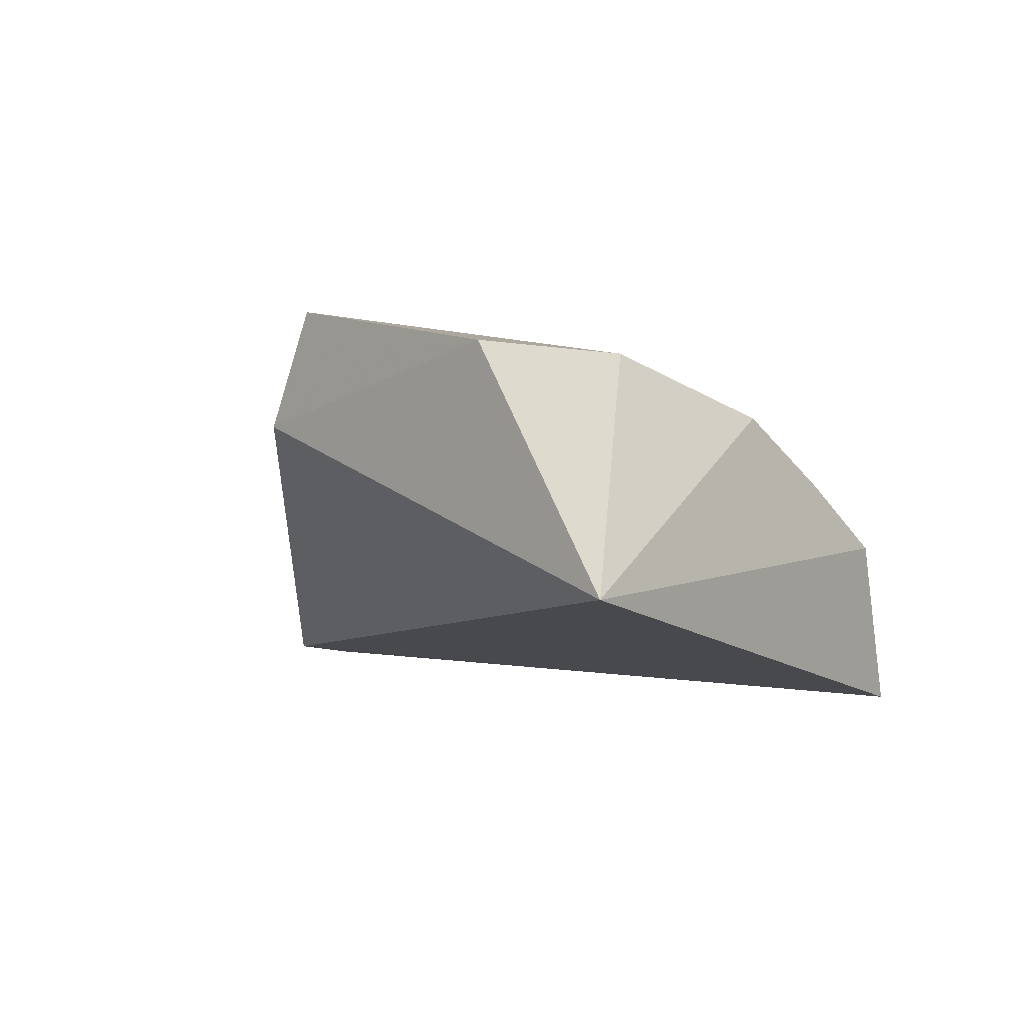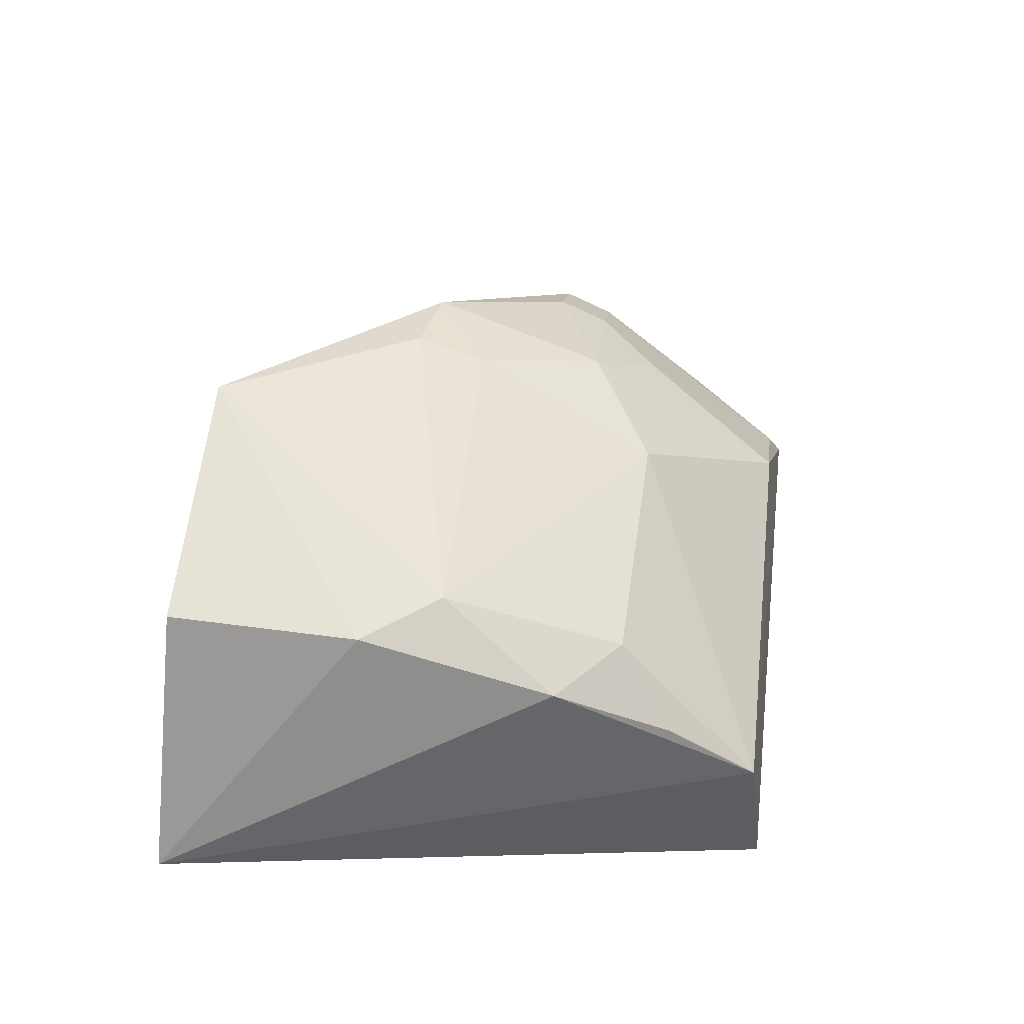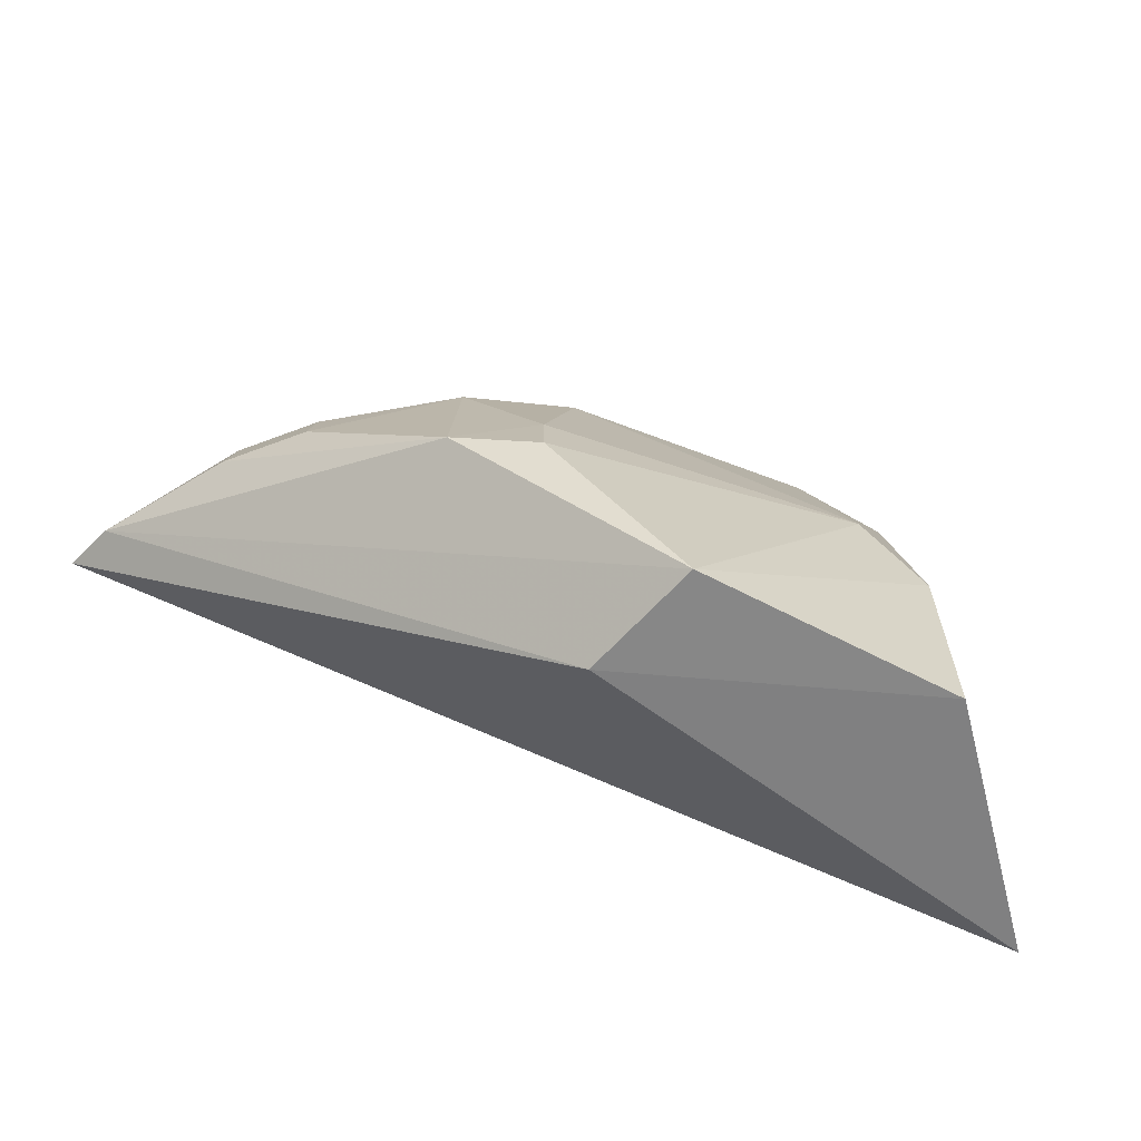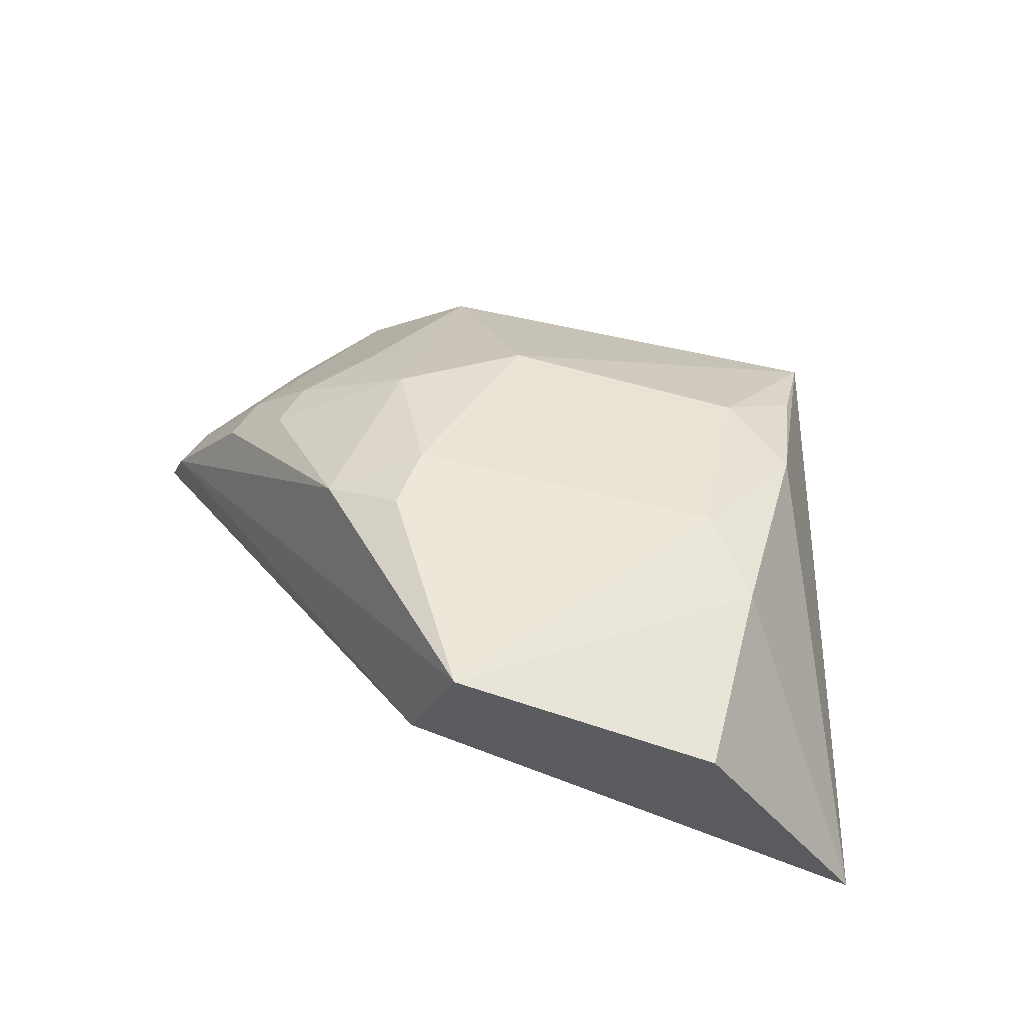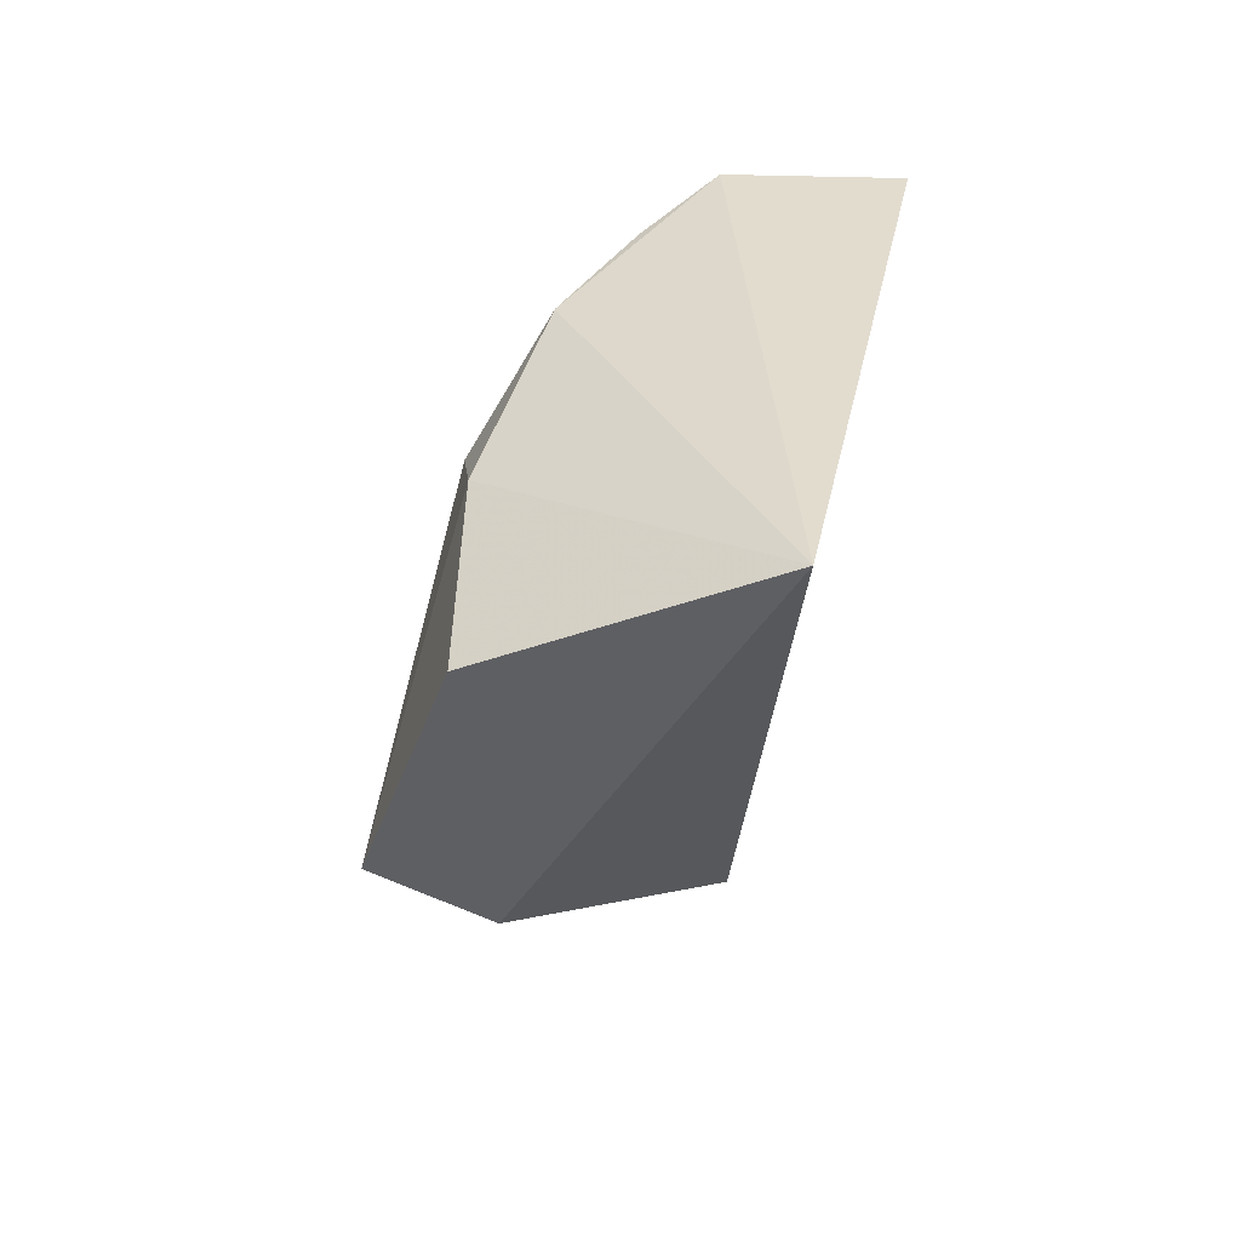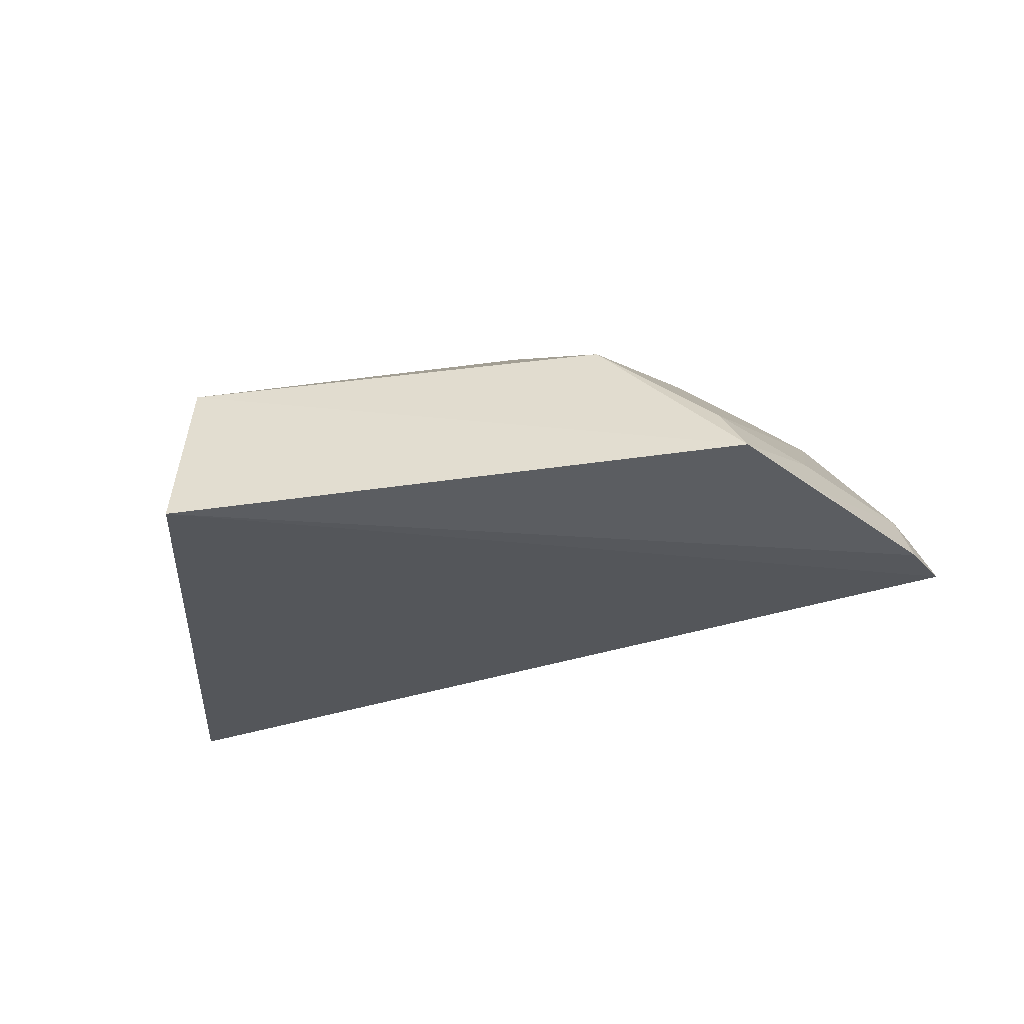
<metadata>
{"format":"obj","ext":"obj","renderer":"f3d","projection":"perspective","resolution":1024,"background":"white","views":[{"elev":2.4,"azim":-132.7,"up":"+Y"},{"elev":55.8,"azim":-82.6,"up":"+Y"},{"elev":-58.5,"azim":159.1,"up":"+Z"},{"elev":61.5,"azim":-164.8,"up":"+Y"},{"elev":-39.7,"azim":-100.0,"up":"+Z"},{"elev":-39.3,"azim":11.2,"up":"+Y"}]}
</metadata>
<code>
v 0.07608 0.04242 0.1372
v 0.1112 0.04677 0.08112
v 0.04758 0.1085 0.08834
v -0.03096 0.1222 0.06348
v -0.07871 0.07595 0.006205
v -0.04098 0.07854 0.1341
v 0.08631 0.08053 0.08834
v -0.04254 0.04266 0.1385
v 0.01085 0.132 0.007366
v 0.04638 0.07641 0.1328
v 0.02302 0.1072 0.1028
v -0.04435 0.1093 0.08879
v 0.1037 0.05609 0.08935
v 0.1068 0.04488 0.09207
v -0.0443 0.1243 0.007157
v 0.03593 0.125 0.04825
v 0.02055 0.1074 0.005534
v 0.06055 0.09269 0.1014
v 0.07069 0.05406 0.1337
v -0.02827 0.1066 0.102
v 0.1069 0.05792 0.07936
v 0.08927 0.04382 0.1179
v -0.04371 0.1226 0.04728
v 0.05267 0.1183 0.05076
v 0.03461 0.1211 0.06302
v 0.07317 0.09264 0.08834
v 0.08654 0.0545 0.1143
v -0.0412 0.09394 0.1143
v 0.08906 0.08306 0.07758
v 0.07552 0.09565 0.07732
f 8 5 2
f 8 6 5
f 8 1 6
f 10 6 1
f 11 10 3
f 11 6 10
f 12 5 6
f 14 8 2
f 14 1 8
f 14 2 13
f 16 9 4
f 17 2 5
f 17 15 9
f 17 5 15
f 18 3 10
f 19 10 1
f 19 18 10
f 19 7 18
f 20 11 4
f 20 4 12
f 20 6 11
f 21 13 2
f 21 7 13
f 21 17 9
f 21 2 17
f 22 14 13
f 22 1 14
f 23 4 9
f 23 9 15
f 23 12 4
f 23 15 5
f 23 5 12
f 24 21 9
f 24 9 16
f 25 11 3
f 25 24 16
f 25 3 24
f 25 16 4
f 25 4 11
f 26 18 7
f 26 3 18
f 27 13 7
f 27 7 19
f 27 19 1
f 27 22 13
f 27 1 22
f 28 20 12
f 28 12 6
f 28 6 20
f 29 7 21
f 29 21 24
f 29 26 7
f 30 24 3
f 30 3 26
f 30 29 24
f 30 26 29

</code>
